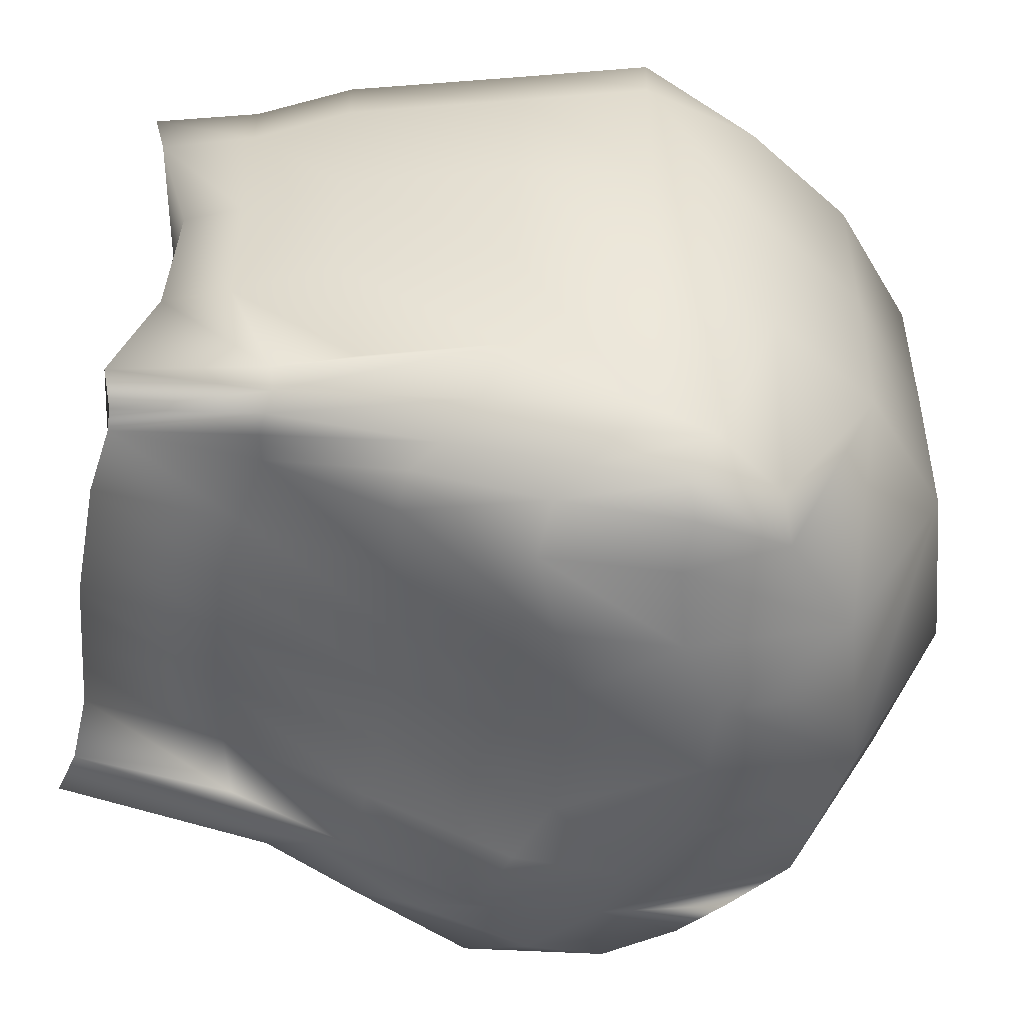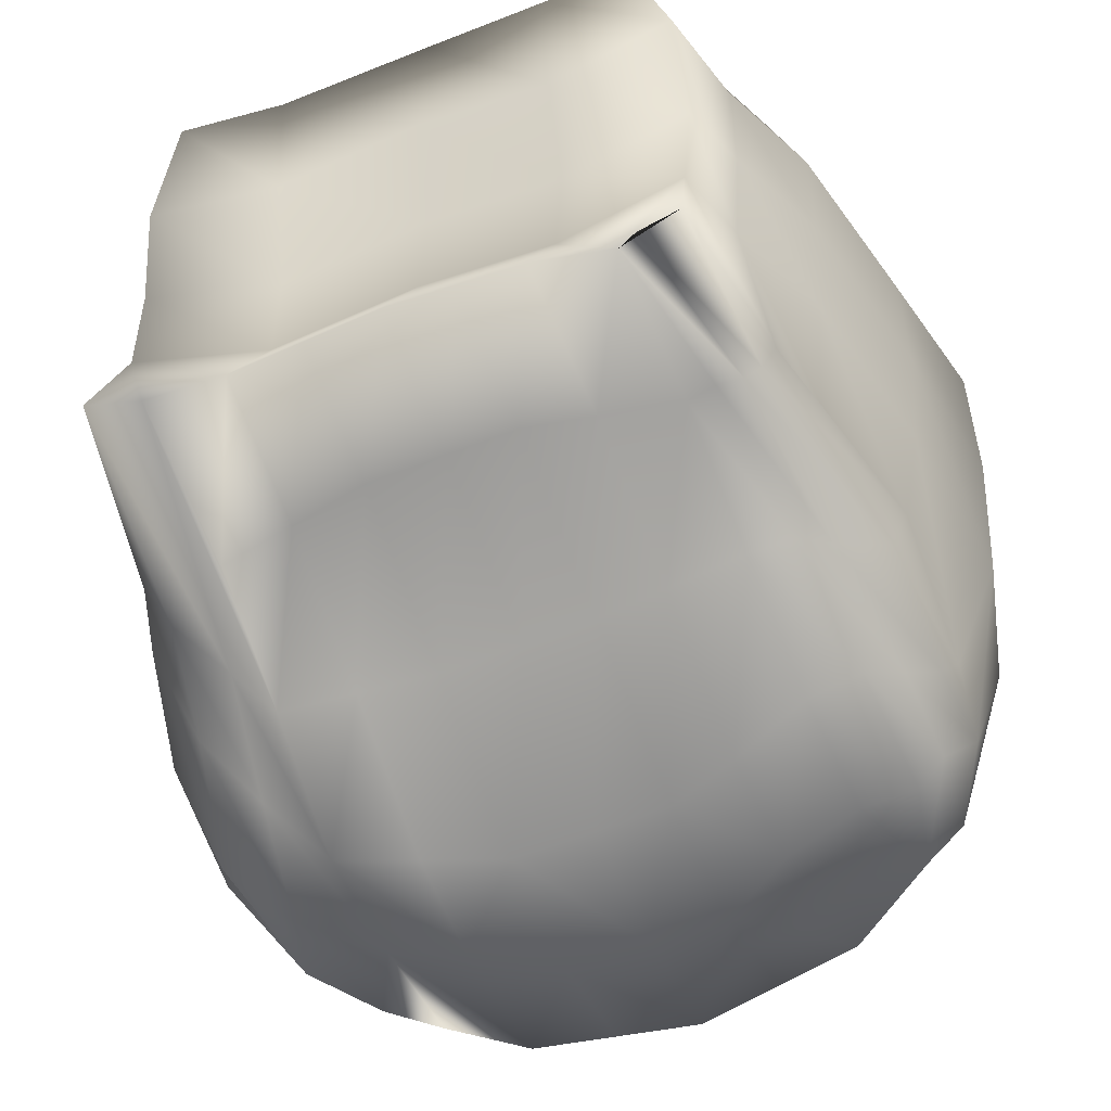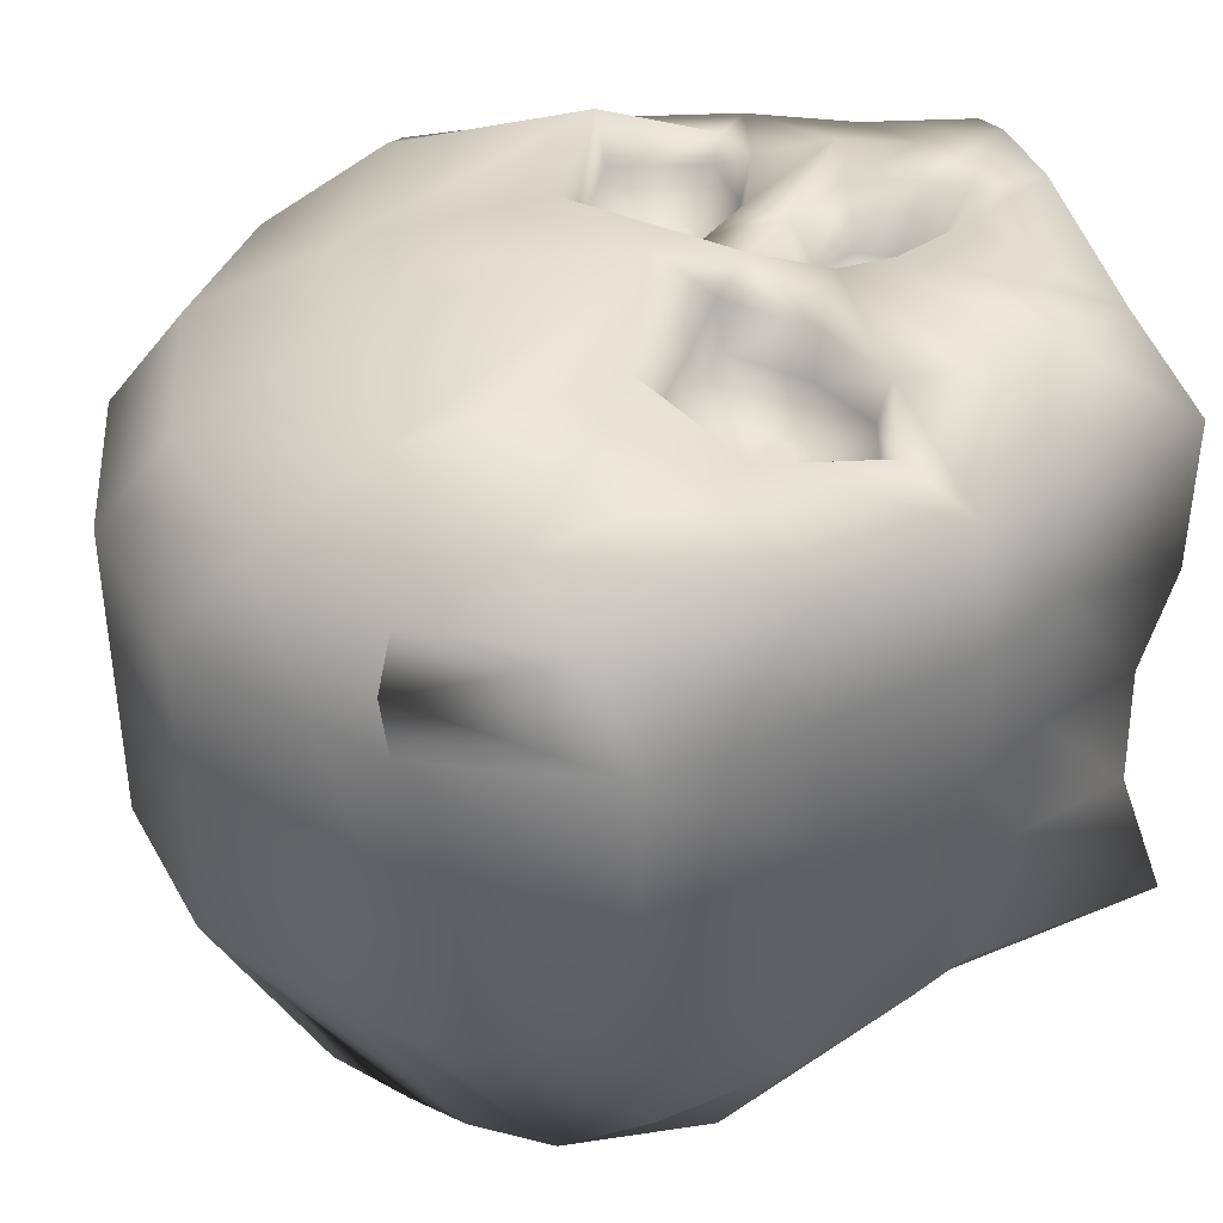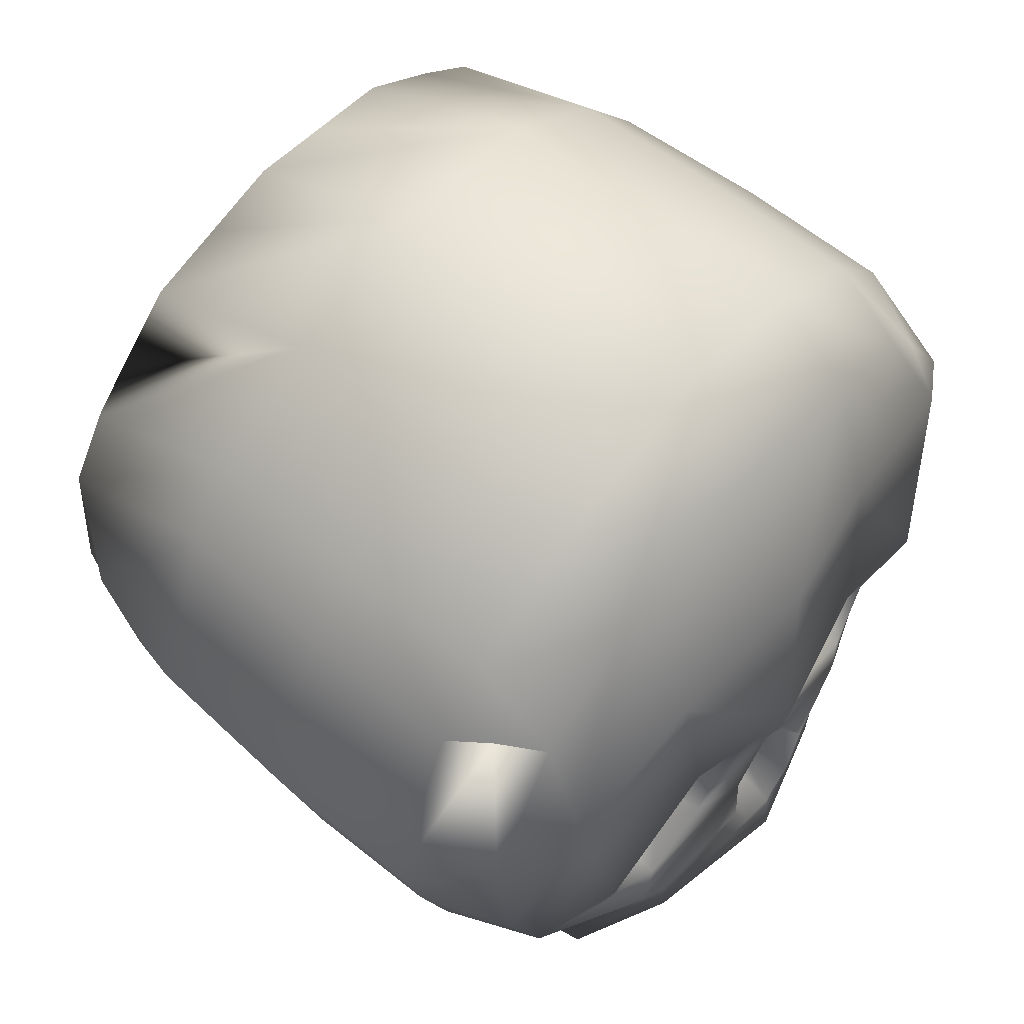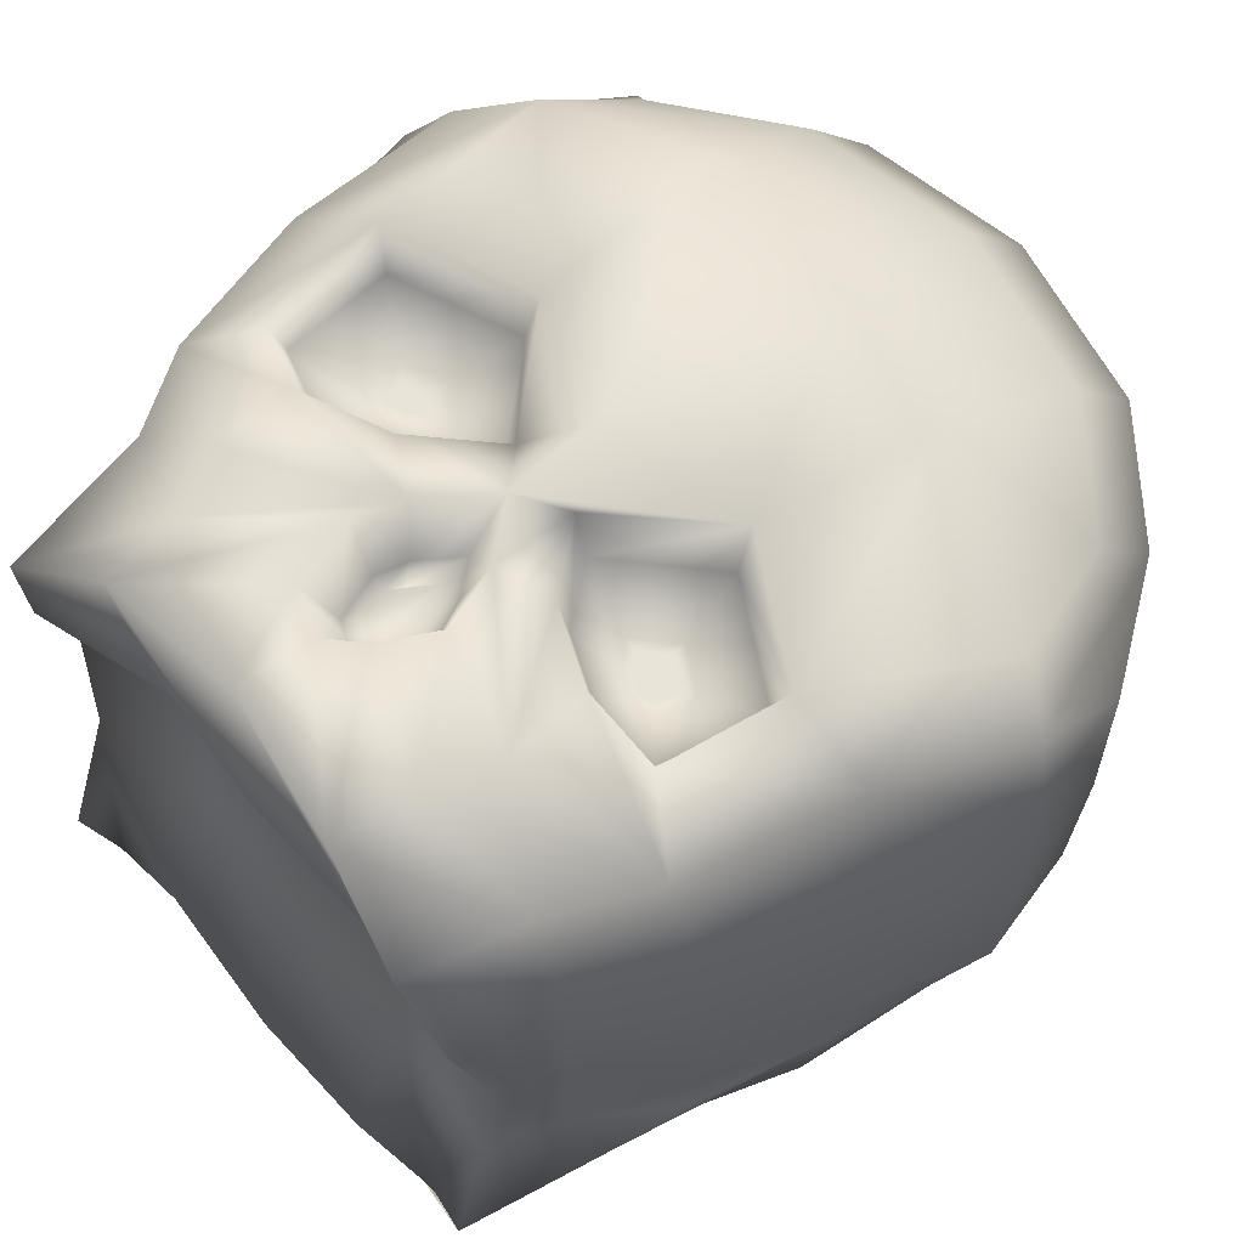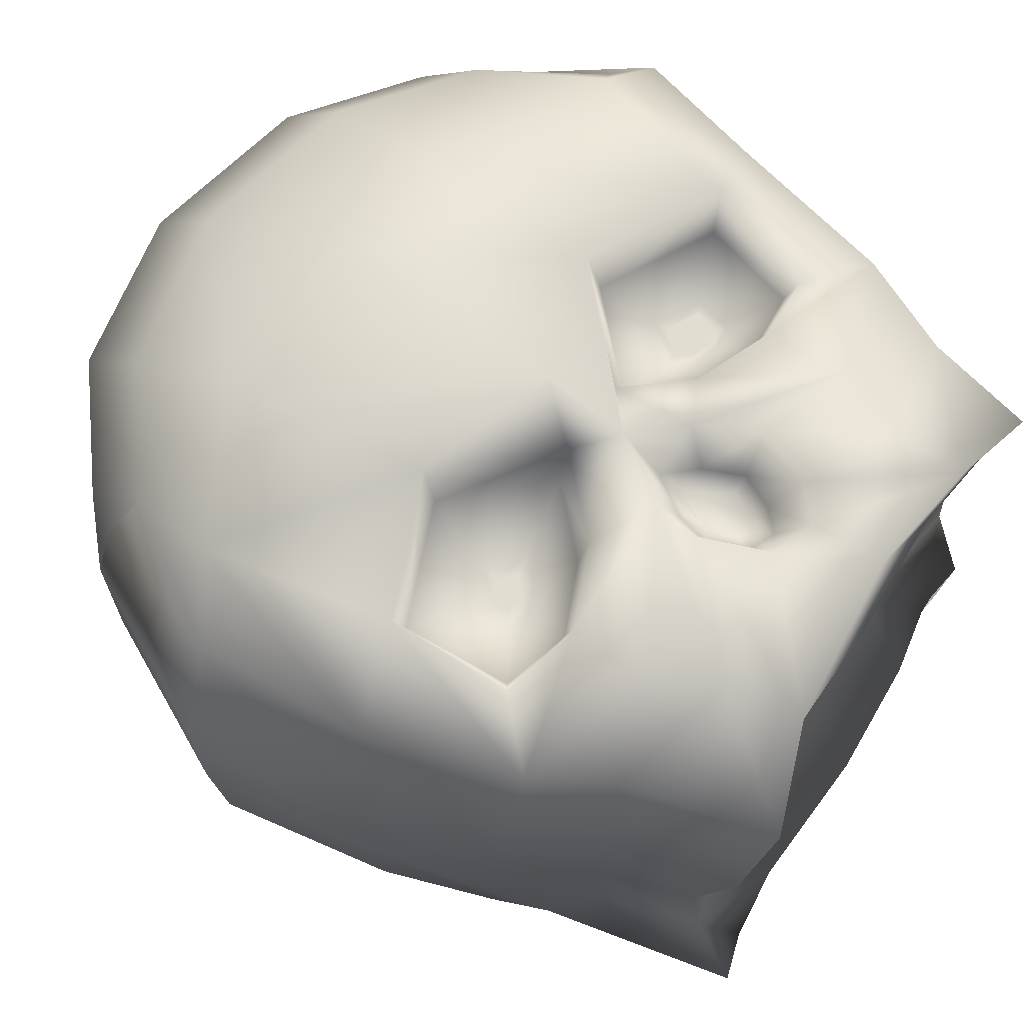
<metadata>
{"format":"obj","ext":"obj","renderer":"f3d","projection":"perspective","resolution":1024,"background":"white","views":[{"elev":-50.7,"azim":81.8,"up":"+Z"},{"elev":-54.7,"azim":21.9,"up":"+Z"},{"elev":40.0,"azim":-106.2,"up":"+Z"},{"elev":64.1,"azim":-51.1,"up":"+Y"},{"elev":61.4,"azim":49.9,"up":"+Z"},{"elev":68.8,"azim":-57.3,"up":"+Z"}]}
</metadata>
<code>
v 52.1 88.79 2069
v 77.3 77.94 2080
v 79.03 95.09 2080
v 63.22 99.78 2076
v 61.6 125.1 2081
v 43 119.7 2067
v 55.75 164.4 2076
v 41.28 155.7 2066
v 90.17 136.2 2081
v 85.96 178.5 2078
v 117.5 125.3 2086
v 120.4 176.2 2081
v 145.5 133.9 2081
v 149.6 173.3 2076
v 171.9 119.1 2081
v 187.3 155 2071
v 188.5 121.5 2070
v 198.1 149.8 2065
v 166 96.51 2076
v 180.6 87.23 2070
v 150.7 95.7 2080
v 152 79.06 2080
v 116.7 107.6 2083
v 125.2 114.7 2080
v 109.2 115.4 2080
v 125.4 97.61 2083
v 135.6 102.1 2080
v 95.17 101.9 2080
v 108 94.87 2083
v 146.3 65.23 2080
v 171.5 67.35 2070
v 130.9 84.69 2085
v 61.43 73.36 2067
v 85.3 65.82 2080
v 105.4 84.92 2085
v 68.6 42.74 2068
v 87.24 49.94 2080
v 110.1 70.98 2086
v 146.3 48.89 2080
v 166.3 45.07 2070
v 125.4 73.38 2086
v 118.8 67.22 2086
v 119 52.31 2087
v 60 184.2 2064
v 53.46 188.4 2055
v 83.87 202.6 2064
v 118.2 208.7 2064
v 154 200.4 2064
v 178.2 181.5 2064
v 193.9 158.2 2061
v 146 130.8 2071
v 168.9 117.9 2071
v 163.7 98.35 2071
v 150.5 97.65 2071
v 128.4 114.1 2071
v 137.4 103.2 2071
v 147.9 118.3 2064
v 156.8 113.3 2064
v 154.8 105.7 2064
v 149.7 105.4 2064
v 141.1 111.8 2064
v 144.6 107.6 2064
v 148.3 115.7 2064
v 154.3 112.3 2064
v 152.9 107.2 2064
v 149.5 107 2064
v 143.7 111.3 2064
v 146.1 108.5 2064
v 79.53 97.22 2071
v 65.68 101.3 2071
v 64.26 123.6 2071
v 89.3 133.3 2071
v 106 115.1 2071
v 93.68 103.2 2071
v 81.75 106.6 2065
v 76.55 108.2 2065
v 76.02 116.5 2065
v 85.41 120.1 2065
v 91.67 113.3 2065
v 87.05 108.8 2065
v 82.49 109.8 2065
v 80.21 110.5 2065
v 79.98 114.1 2065
v 84.1 115.7 2065
v 86.85 112.7 2065
v 84.82 110.8 2065
v 117 99.12 2073
v 122.5 92.89 2073
v 111.6 91.19 2073
v 125.9 84.87 2073
v 110 85.01 2073
v 113 76.35 2073
v 122.5 77.84 2073
v 118.3 74.02 2073
v 117.3 93.34 2071
v 120.4 89.69 2071
v 114.1 88.7 2071
v 122.4 84.99 2071
v 112.5 85.07 2071
v 114.9 80 2071
v 120.4 80.87 2071
v 118 78.63 2071
v 35.92 119.7 2048
v 35.92 119.7 2021
v 43.83 88.79 2021
v 43.83 88.79 2048
v 29.55 152.9 2049
v 29.55 152.9 2016
v 195.7 121.5 2048
v 195.7 121.5 2021
v 201.6 148.7 2016
v 201.6 148.7 2049
v 187.8 87.23 2048
v 187.8 87.23 2021
v 178.6 67.35 2048
v 178.6 67.35 2021
v 54.34 73.36 2021
v 54.34 73.36 2048
v 61.08 53.16 2021
v 63.18 46.03 2041
v 87.24 60.36 2021
v 87.24 53.23 2049
v 173.5 48.37 2048
v 173.5 55.49 2021
v 146.3 52.18 2048
v 146.3 59.31 2021
v 119 51.07 2049
v 119 58.19 2021
v 47.82 188 2047
v 47.82 188 2014
v 195.2 172.9 2014
v 195.2 172.9 2047
v 60.37 198.9 2047
v 60.37 198.9 2014
v 84.23 217.3 2047
v 84.23 217.3 2014
v 118.6 223.5 2047
v 118.6 223.5 2014
v 154.4 215.1 2047
v 154.4 215.1 2014
v 178.5 196.2 2047
v 178.5 196.2 2014
v 42.08 119.5 1960
v 41.51 145.6 1954
v 52.39 160.9 1941
v 48.33 131.7 1942
v 38.41 119.7 1993
v 49.31 94.96 1964
v 46.09 88.79 1993
v 32.22 152.9 1983
v 193.6 121.5 1993
v 189.4 120.8 1969
v 189.8 146.1 1954
v 199.4 148.7 1983
v 185.9 87.23 1993
v 182.5 93.04 1969
v 177 67.35 1993
v 179.3 76.9 1966
v 53.38 82.72 1966
v 56.3 73.36 1993
v 62.6 41.15 1964
v 62.85 51.39 1993
v 72.68 44.13 1964
v 88.27 45.49 1965
v 88.27 58.58 1993
v 172 53.72 1994
v 173.5 45.64 1967
v 145.6 57.54 1993
v 119.1 56.42 1993
v 119.1 43.33 1965
v 132.4 43.89 1965
v 145.6 44.45 1965
v 103.7 44.41 1965
v 49.97 188 1981
v 188.3 160.6 1949
v 193.1 172.9 1981
v 62.16 198.9 1981
v 62.05 175.5 1941
v 85.34 217.3 1981
v 85.34 195.3 1940
v 71.24 184.2 1941
v 118.7 223.5 1981
v 118.7 201.4 1940
v 102 198.3 1940
v 153.5 215.1 1981
v 153.5 193.1 1940
v 136.1 197.2 1940
v 177 196.2 1981
v 180.8 174.1 1943
v 172.3 176.9 1939
v 147.7 105.1 1947
v 133.8 106.5 1946
v 134.6 141.5 1933
v 148.6 136.1 1934
v 176.6 157.8 1937
v 165.4 156.9 1936
v 119.4 106.8 1946
v 103 107.2 1946
v 102.7 142.4 1933
v 119.6 141.9 1933
v 87.35 105.8 1946
v 72.1 104.5 1946
v 71.82 130.8 1934
v 87.06 136.5 1933
v 133.1 71.44 1959
v 146.8 74.11 1959
v 135.3 170 1932
v 149.8 160.4 1932
v 103.4 72.08 1959
v 119.2 71.74 1959
v 102.3 171 1932
v 119.4 170.5 1932
v 72.39 78.17 1958
v 87.73 75.15 1958
v 71.53 157.1 1935
v 86.38 160.4 1932
v 164.4 130 1937
v 163.4 103.6 1947
v 162.3 77.13 1959
v 161.3 47.19 1964
v 182.5 155.5 1941
v 187.1 142.5 1949
v 58.38 143.6 1935
v 63.35 118 1940
v 54.74 107.2 1949
v 65.8 96.92 1952
v 57.94 86.86 1958
v 181.5 136.7 1944
v 174.8 131.5 1941
v 186.4 116.3 1954
v 177.5 110 1951
v 172.1 104.6 1949
v 176.3 77.78 1963
v 173.1 76.84 1960
v 168.1 76.16 1959
v 164.8 46.53 1966
o Plane002
g Plane002
f 1 2 3 4
f 1 4 5 6
f 6 5 7 8
f 7 5 9 10
f 10 9 11 12
f 12 11 13 14
f 14 13 15 16
f 16 15 17 18
f 17 15 19 20
f 20 19 21 22
f 13 11 23 24
f 11 9 25 23
f 24 23 26 27
f 27 26 22 21
f 23 25 28 29
f 29 28 3 2
f 20 22 30 31
f 22 26 32 30
f 2 1 33 34
f 29 2 34 35
f 34 33 36 37
f 35 34 37 38
f 31 30 39 40
f 30 32 41 39
f 39 41 42 43
f 38 37 43 42
f 8 7 44 45
f 7 10 46 44
f 10 12 47 46
f 12 14 48 47
f 14 16 49 48
f 16 18 50 49
f 15 13 51 52
f 19 15 52 53
f 21 19 53 54
f 13 24 55 51
f 24 27 56 55
f 27 21 54 56
f 52 51 57 58
f 53 52 58 59
f 54 53 59 60
f 51 55 61 57
f 55 56 62 61
f 56 54 60 62
f 58 57 63 64
f 59 58 64 65
f 60 59 65 66
f 57 61 67 63
f 61 62 68 67
f 62 60 66 68
f 63 67 68 66 65 64
f 4 3 69 70
f 5 4 70 71
f 9 5 71 72
f 25 9 72 73
f 28 25 73 74
f 3 28 74 69
f 70 69 75 76
f 71 70 76 77
f 72 71 77 78
f 73 72 78 79
f 74 73 79 80
f 69 74 80 75
f 76 75 81 82
f 77 76 82 83
f 78 77 83 84
f 79 78 84 85
f 80 79 85 86
f 75 80 86 81
f 81 86 85 84 83 82
f 26 23 87 88
f 23 29 89 87
f 32 26 88 90
f 29 35 91 89
f 35 38 92 91
f 41 32 90 93
f 42 41 93 94
f 38 42 94 92
f 88 87 95 96
f 87 89 97 95
f 90 88 96 98
f 89 91 99 97
f 91 92 100 99
f 93 90 98 101
f 94 93 101 102
f 92 94 102 100
f 95 97 99 100 102 101 98 96
f 103 104 105 106
f 107 108 104 103
f 109 110 111 112
f 113 114 110 109
f 115 116 114 113
f 106 105 117 118
f 118 117 119 120
f 120 119 121 122
f 123 124 116 115
f 125 126 124 123
f 127 128 126 125
f 122 121 128 127
f 129 130 108 107
f 112 111 131 132
f 133 134 130 129
f 135 136 134 133
f 137 138 136 135
f 139 140 138 137
f 141 142 140 139
f 132 131 142 141
f 143 144 145 146
f 147 143 148 149
f 104 147 149 105
f 106 1 6 103
f 150 144 143 147
f 108 150 147 104
f 103 6 8 107
f 151 152 153 154
f 110 151 154 111
f 112 18 17 109
f 155 156 152 151
f 114 155 151 110
f 109 17 20 113
f 157 158 156 155
f 116 157 155 114
f 113 20 31 115
f 149 148 159 160
f 105 149 160 117
f 118 33 1 106
f 160 159 161 162
f 117 160 162 119
f 120 36 33 118
f 162 161 163 164 165
f 119 162 165 121
f 122 37 36 120
f 166 167 158 157
f 124 166 157 116
f 115 31 40 123
f 126 168 166 124
f 123 40 39 125
f 169 170 171 172 168
f 128 169 168 126
f 125 39 43 127
f 165 164 173 170 169
f 121 165 169 128
f 127 43 37 122
f 174 145 144 150
f 130 174 150 108
f 107 8 45 129
f 154 153 175 176
f 111 154 176 131
f 132 50 18 112
f 177 178 145 174
f 134 177 174 130
f 129 45 44 133
f 179 180 181 178 177
f 136 179 177 134
f 133 44 46 135
f 182 183 184 180 179
f 138 182 179 136
f 135 46 47 137
f 185 186 187 183 182
f 140 185 182 138
f 137 47 48 139
f 188 189 190 186 185
f 142 188 185 140
f 139 48 49 141
f 176 175 189 188
f 131 176 188 142
f 141 49 50 132
f 191 192 193 194
f 190 195 196
f 197 198 199 200
f 201 202 203 204
f 172 171 205 206
f 206 205 192 191
f 207 187 186 208
f 193 207 208 194
f 170 173 209 210
f 210 209 198 197
f 211 184 183 212
f 199 211 212 200
f 164 163 213 214
f 214 213 202 201
f 215 181 180 216
f 203 215 216 204
f 186 190 196 208
f 183 187 207 212
f 180 184 211 216
f 216 211 199 204
f 204 199 198 201
f 201 198 209 214
f 214 209 173 164
f 212 207 193 200
f 200 193 192 197
f 197 192 205 210
f 210 205 171 170
f 208 196 217 194
f 194 217 218 191
f 191 218 219 206
f 206 219 220 172
f 189 175 221
f 190 189 221 195
f 175 153 222
f 145 178 223 146
f 178 181 215 223
f 215 203 224 223
f 223 224 225 146
f 146 225 148 143
f 203 202 226 224
f 224 226 227 225
f 225 227 159 148
f 202 213 163 226
f 226 163 161 227
f 227 161 159
f 175 222 228 221
f 221 228 229 195
f 195 229 217 196
f 153 152 230 222
f 222 230 231 228
f 228 231 232 229
f 229 232 218 217
f 152 156 158 233 230
f 230 233 234 231
f 231 234 235 232
f 232 235 219 218
f 158 167 233
f 233 167 236 234
f 234 236 220 235
f 235 220 219
f 220 236 167 166 168 172

</code>
